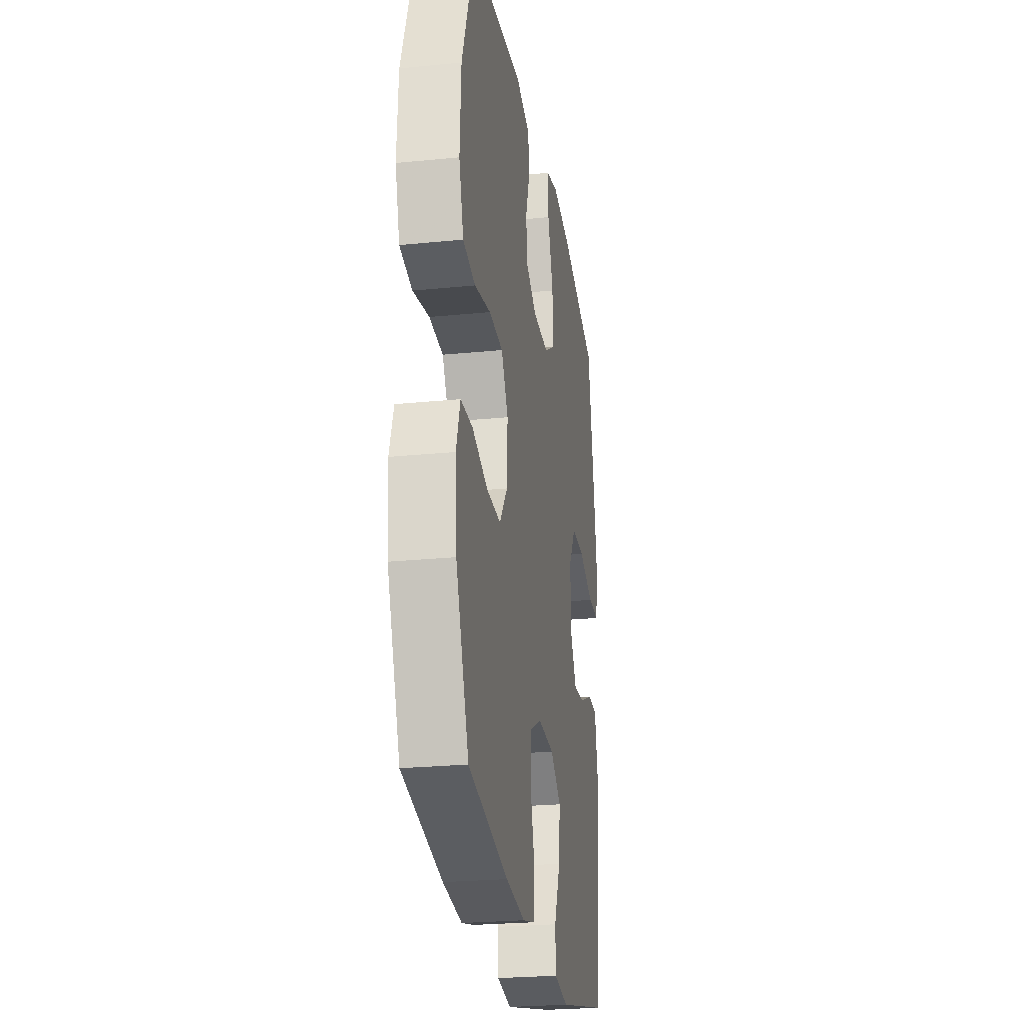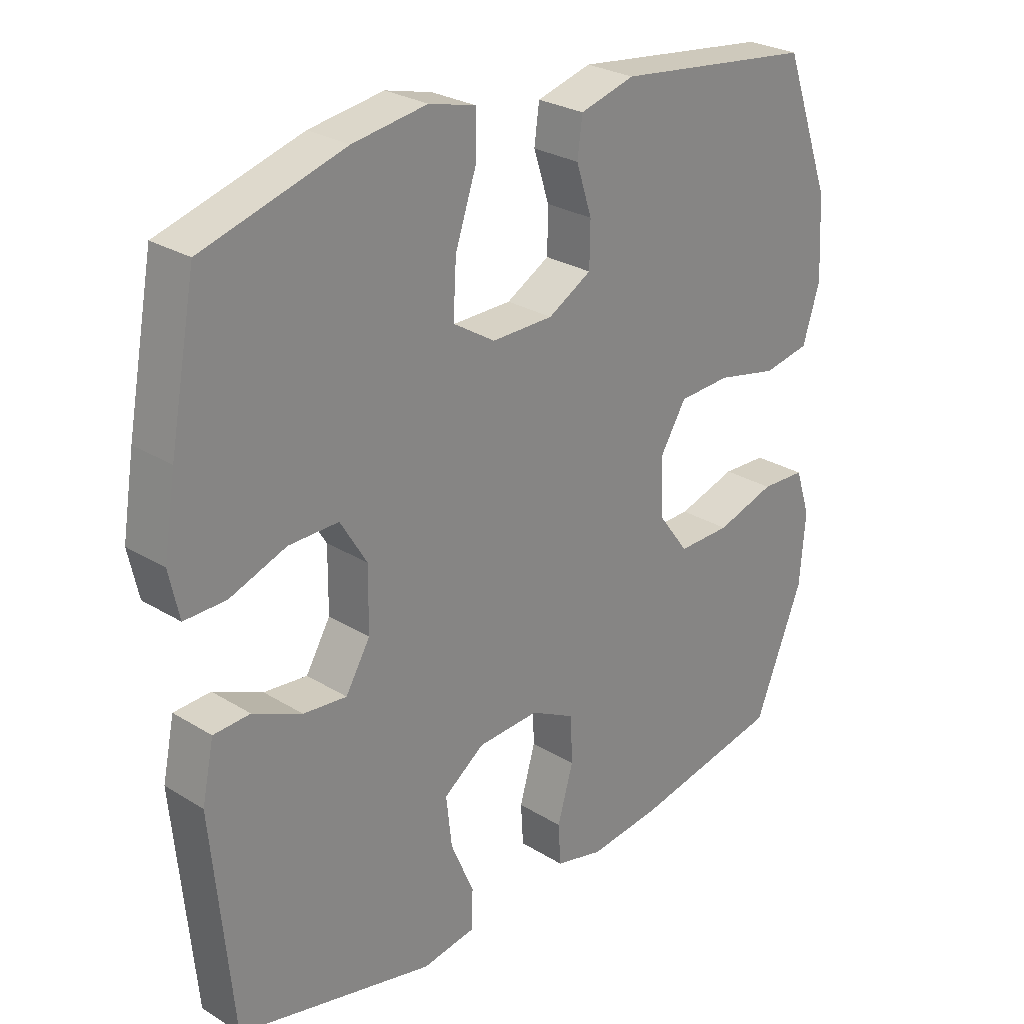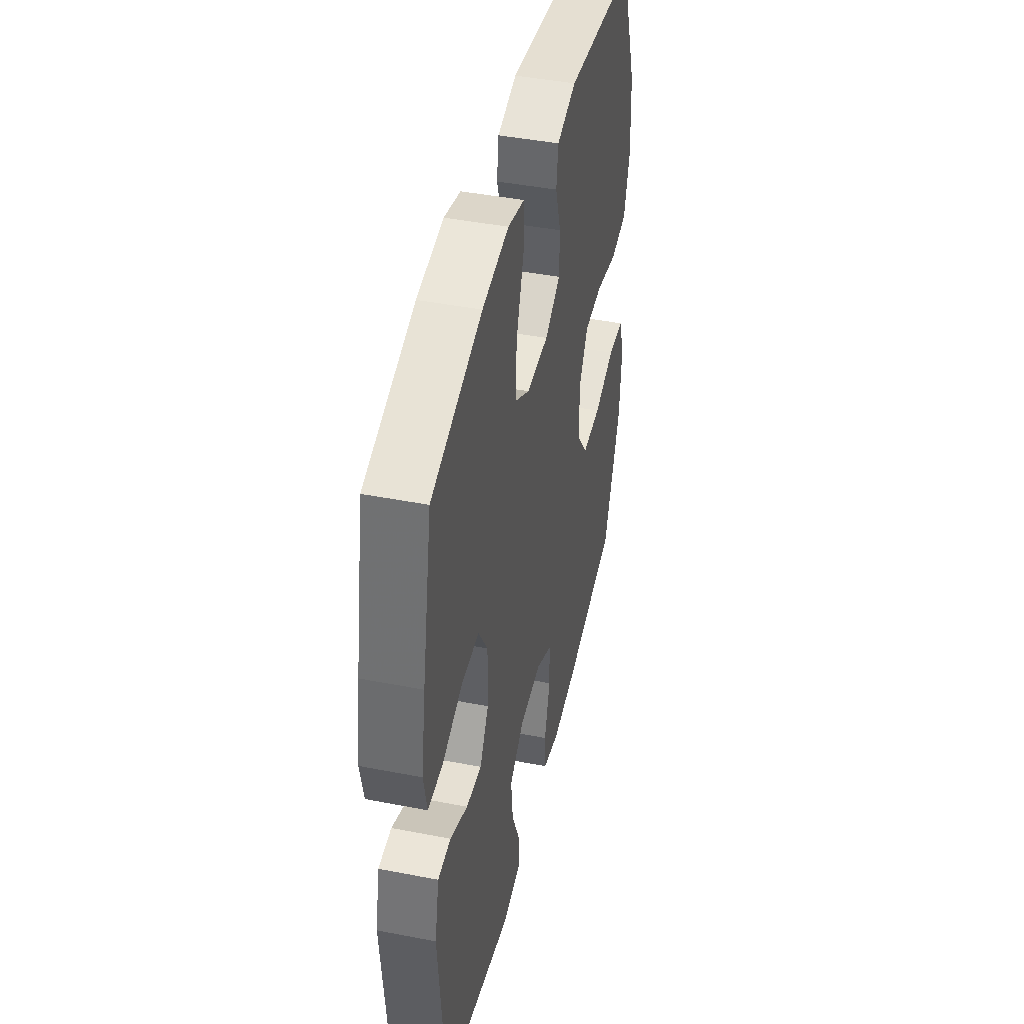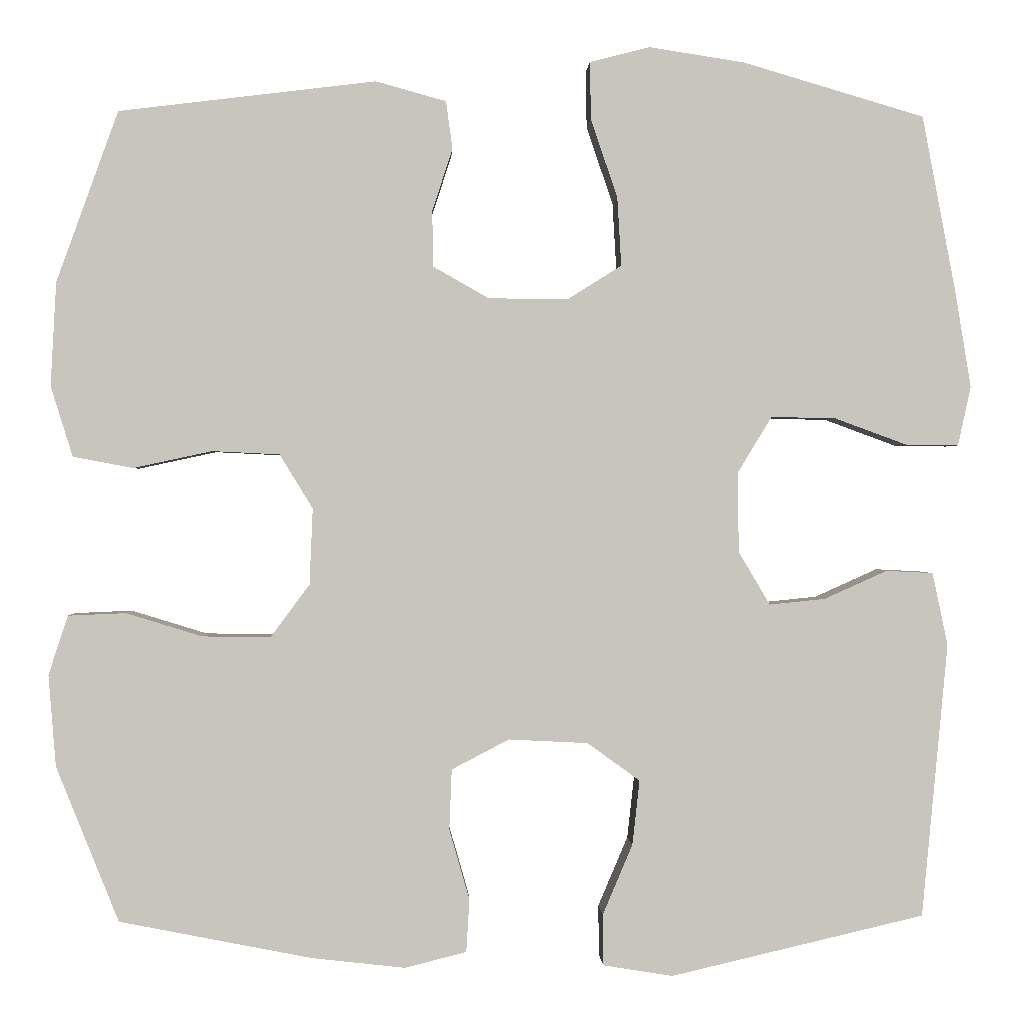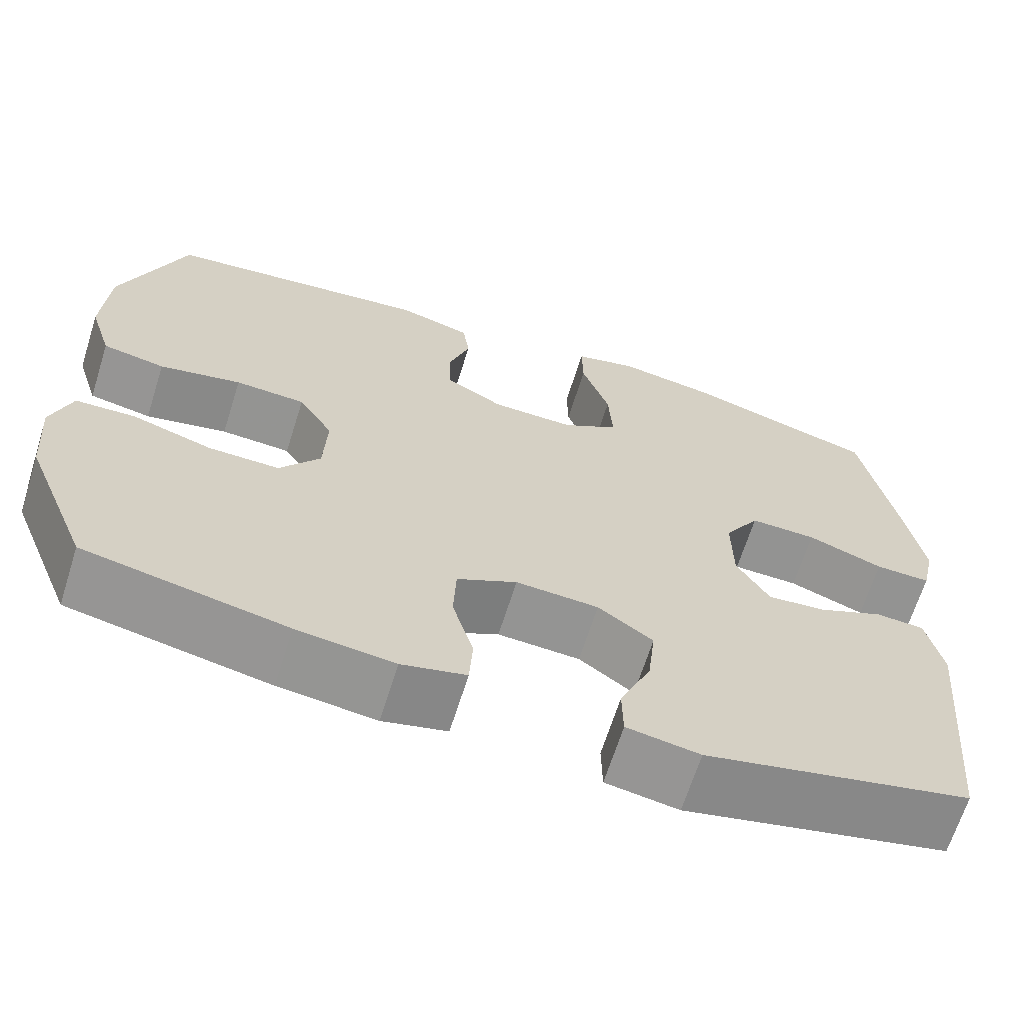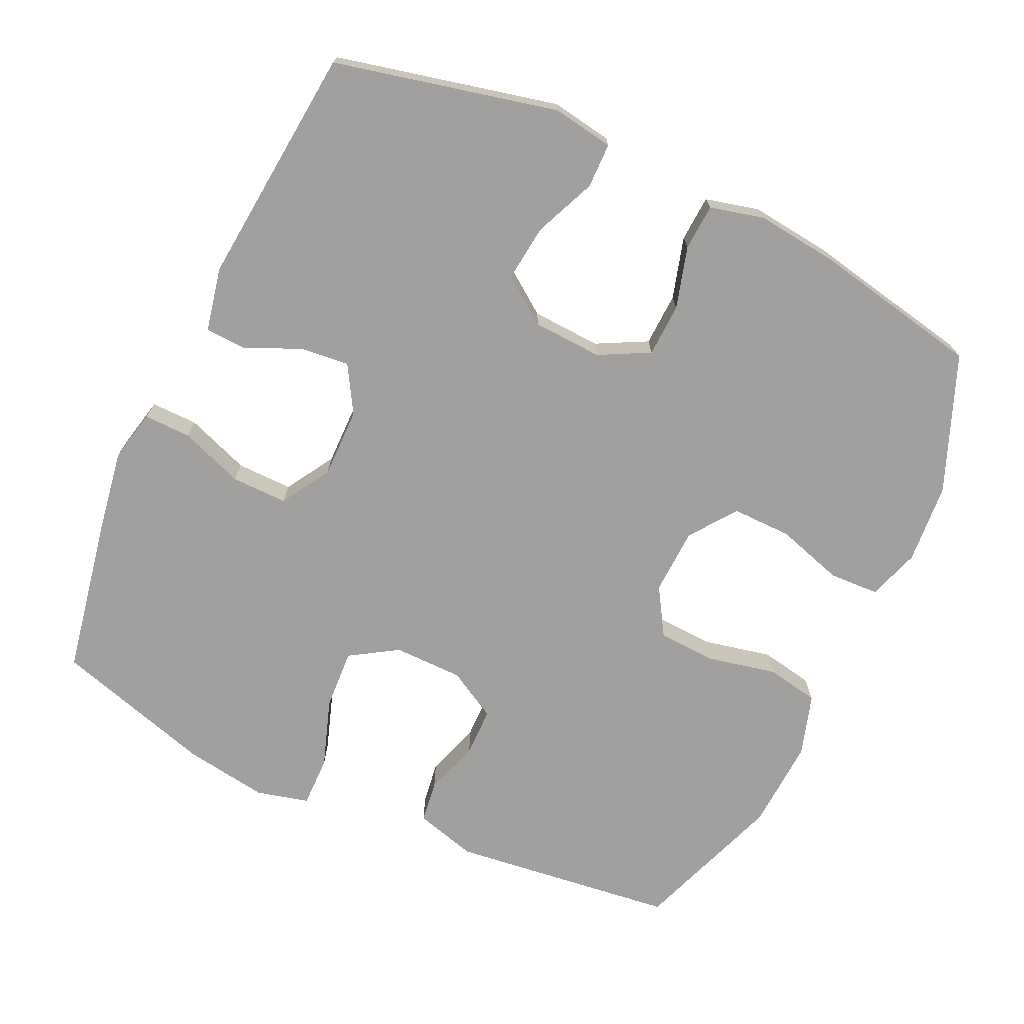
<metadata>
{"format":"obj","ext":"obj","renderer":"f3d","projection":"perspective","resolution":1024,"background":"white","views":[{"elev":-25.1,"azim":-80.8,"up":"+Z"},{"elev":27.0,"azim":133.7,"up":"+Z"},{"elev":43.7,"azim":102.9,"up":"+Z"},{"elev":0.3,"azim":-2.6,"up":"+Z"},{"elev":-66.5,"azim":-17.5,"up":"+Z"},{"elev":-71.8,"azim":155.0,"up":"+Y"}]}
</metadata>
<code>
v -0.5 0.07 -0.5
v -0.577 0.07 -0.308
v -0.586 0.07 -0.195
v -0.562 0.07 -0.122
v -0.491 0.07 -0.119
v -0.397 0.07 -0.148
v -0.313 0.07 -0.149
v -0.265 0.07 -0.084
v -0.261 0.07 0.01
v -0.302 0.07 0.077
v -0.385 0.07 0.081
v -0.482 0.07 0.06
v -0.556 0.07 0.074
v -0.583 0.07 0.161
v -0.576 0.07 0.289
v -0.5 0.07 0.5
v -0.183 0.07 0.539
v -0.096 0.07 0.515
v -0.088 0.07 0.456
v -0.113 0.07 0.379
v -0.112 0.07 0.31
v -0.043 0.07 0.271
v 0.055 0.07 0.27
v 0.122 0.07 0.312
v 0.117 0.07 0.397
v 0.084 0.07 0.494
v 0.083 0.07 0.565
v 0.157 0.07 0.584
v 0.275 0.07 0.566
v 0.5 0.07 0.5
v 0.542 0.07 0.278
v 0.561 0.07 0.162
v 0.545 0.07 0.089
v 0.479 0.07 0.09
v 0.389 0.07 0.123
v 0.31 0.07 0.124
v 0.268 0.07 0.055
v 0.269 0.07 -0.044
v 0.308 0.07 -0.11
v 0.377 0.07 -0.103
v 0.455 0.07 -0.068
v 0.513 0.07 -0.071
v 0.532 0.07 -0.161
v 0.5 0.07 -0.5
v 0.186 0.07 -0.573
v 0.1 0.07 -0.559
v 0.099 0.07 -0.496
v 0.136 0.07 -0.409
v 0.145 0.07 -0.329
v 0.08 0.07 -0.282
v -0.018 0.07 -0.277
v -0.089 0.07 -0.314
v -0.092 0.07 -0.389
v -0.067 0.07 -0.476
v -0.071 0.07 -0.541
v -0.147 0.07 -0.56
v -0.262 0.07 -0.547
v -0.5 0 -0.5
v -0.577 0 -0.308
v -0.586 0 -0.195
v -0.562 0 -0.122
v -0.491 0 -0.119
v -0.397 0 -0.148
v -0.313 0 -0.149
v -0.265 0 -0.084
v -0.261 0 0.01
v -0.302 0 0.077
v -0.385 0 0.081
v -0.482 0 0.06
v -0.556 0 0.074
v -0.583 0 0.161
v -0.576 0 0.289
v -0.5 0 0.5
v -0.183 0 0.539
v -0.096 0 0.515
v -0.088 0 0.456
v -0.113 0 0.379
v -0.112 0 0.31
v -0.043 0 0.271
v 0.055 0 0.27
v 0.122 0 0.312
v 0.117 0 0.397
v 0.084 0 0.494
v 0.083 0 0.565
v 0.157 0 0.584
v 0.275 0 0.566
v 0.5 0 0.5
v 0.542 0 0.278
v 0.561 0 0.162
v 0.545 0 0.089
v 0.479 0 0.09
v 0.389 0 0.123
v 0.31 0 0.124
v 0.268 0 0.055
v 0.269 0 -0.044
v 0.308 0 -0.11
v 0.377 0 -0.103
v 0.455 0 -0.068
v 0.513 0 -0.071
v 0.532 0 -0.161
v 0.5 0 -0.5
v 0.186 0 -0.573
v 0.1 0 -0.559
v 0.099 0 -0.496
v 0.136 0 -0.409
v 0.145 0 -0.329
v 0.08 0 -0.282
v -0.018 0 -0.277
v -0.089 0 -0.314
v -0.092 0 -0.389
v -0.067 0 -0.476
v -0.071 0 -0.541
v -0.147 0 -0.56
v -0.262 0 -0.547
f 53 54 55 56
f 52 53 56 57
f 45 46 47 48
f 45 48 49
f 44 45 49
f 43 44 49 50
f 40 41 42 43
f 39 40 43 50
f 32 33 34 35
f 32 35 36
f 31 32 36
f 30 31 36
f 29 30 36 37
f 25 26 27 28
f 24 25 28 29
f 17 18 19 20
f 17 20 21
f 16 17 21
f 15 16 21 22
f 11 12 13 14
f 10 11 14 15
f 3 4 5 6
f 3 6 7
f 2 3 7
f 52 57 1 2
f 51 52 2 7
f 38 39 50 51
f 37 38 51 7
f 24 29 37
f 23 24 37 7
f 10 15 22
f 9 10 22 23
f 8 9 23
f 7 8 23
f 113 112 111 110
f 114 113 110 109
f 105 104 103 102
f 106 105 102
f 106 102 101
f 107 106 101 100
f 100 99 98 97
f 107 100 97 96
f 92 91 90 89
f 93 92 89
f 93 89 88
f 93 88 87
f 94 93 87 86
f 85 84 83 82
f 86 85 82 81
f 77 76 75 74
f 78 77 74
f 78 74 73
f 79 78 73 72
f 71 70 69 68
f 72 71 68 67
f 63 62 61 60
f 64 63 60
f 64 60 59
f 59 58 114 109
f 64 59 109 108
f 108 107 96 95
f 64 108 95 94
f 94 86 81
f 64 94 81 80
f 79 72 67
f 80 79 67 66
f 80 66 65
f 80 65 64
f 1 58 59 2
f 2 59 60 3
f 3 60 61 4
f 4 61 62 5
f 5 62 63 6
f 6 63 64 7
f 7 64 65 8
f 8 65 66 9
f 9 66 67 10
f 10 67 68 11
f 11 68 69 12
f 12 69 70 13
f 13 70 71 14
f 14 71 72 15
f 15 72 73 16
f 16 73 74 17
f 17 74 75 18
f 18 75 76 19
f 19 76 77 20
f 20 77 78 21
f 21 78 79 22
f 22 79 80 23
f 23 80 81 24
f 24 81 82 25
f 25 82 83 26
f 26 83 84 27
f 27 84 85 28
f 28 85 86 29
f 29 86 87 30
f 30 87 88 31
f 31 88 89 32
f 32 89 90 33
f 33 90 91 34
f 34 91 92 35
f 35 92 93 36
f 36 93 94 37
f 37 94 95 38
f 38 95 96 39
f 39 96 97 40
f 40 97 98 41
f 41 98 99 42
f 42 99 100 43
f 43 100 101 44
f 44 101 102 45
f 45 102 103 46
f 46 103 104 47
f 47 104 105 48
f 48 105 106 49
f 49 106 107 50
f 50 107 108 51
f 51 108 109 52
f 52 109 110 53
f 53 110 111 54
f 54 111 112 55
f 55 112 113 56
f 56 113 114 57
f 57 114 58 1

</code>
